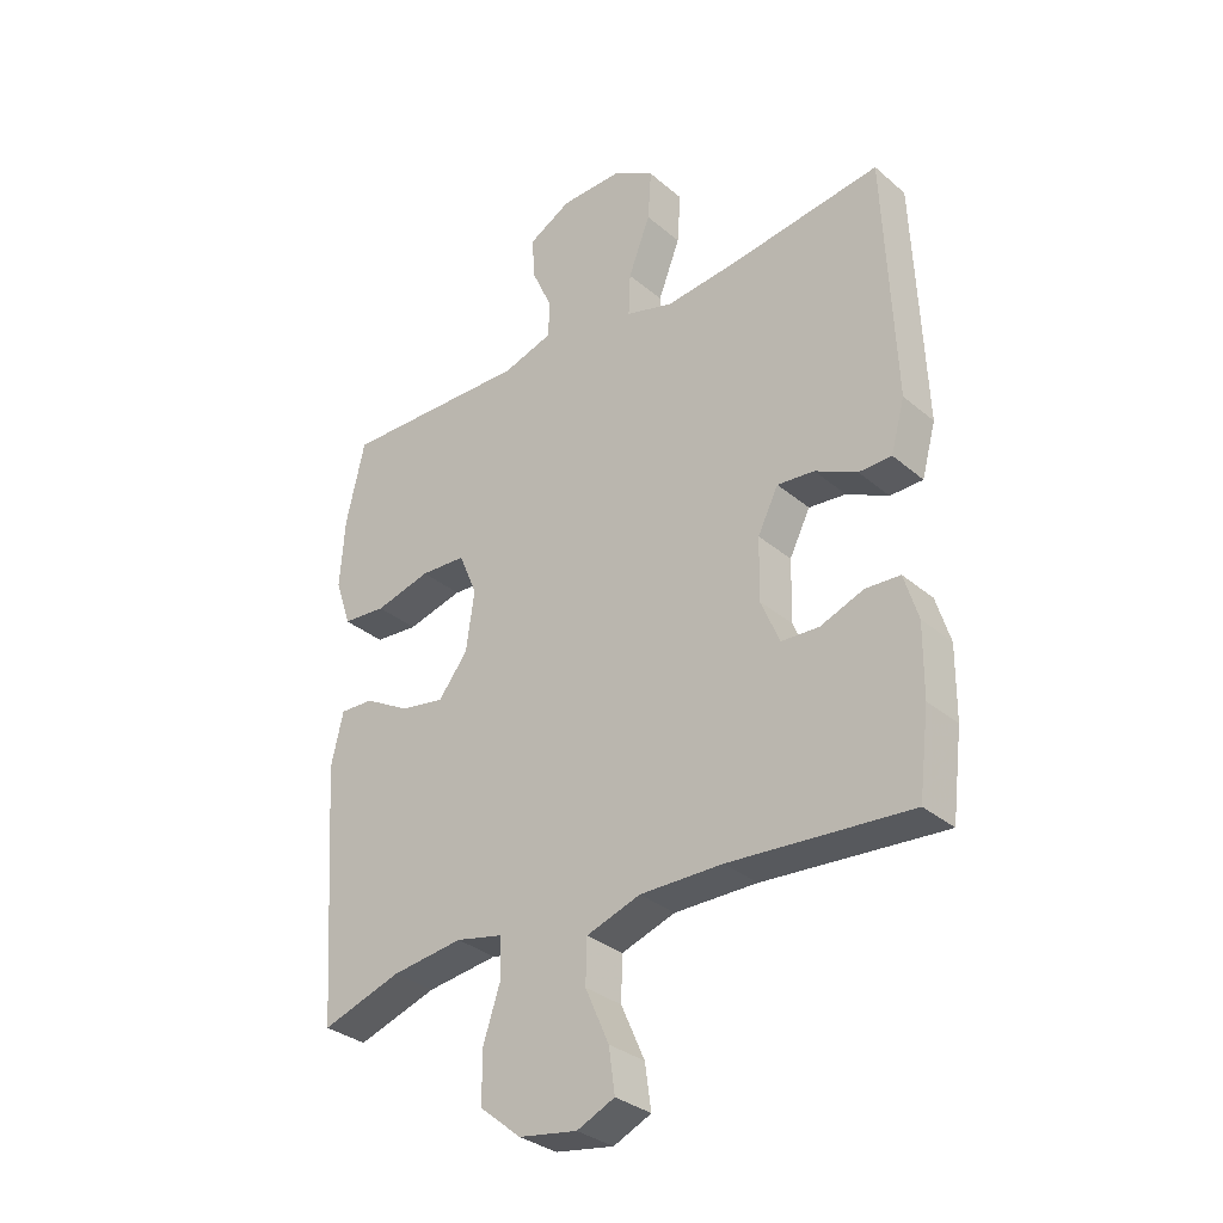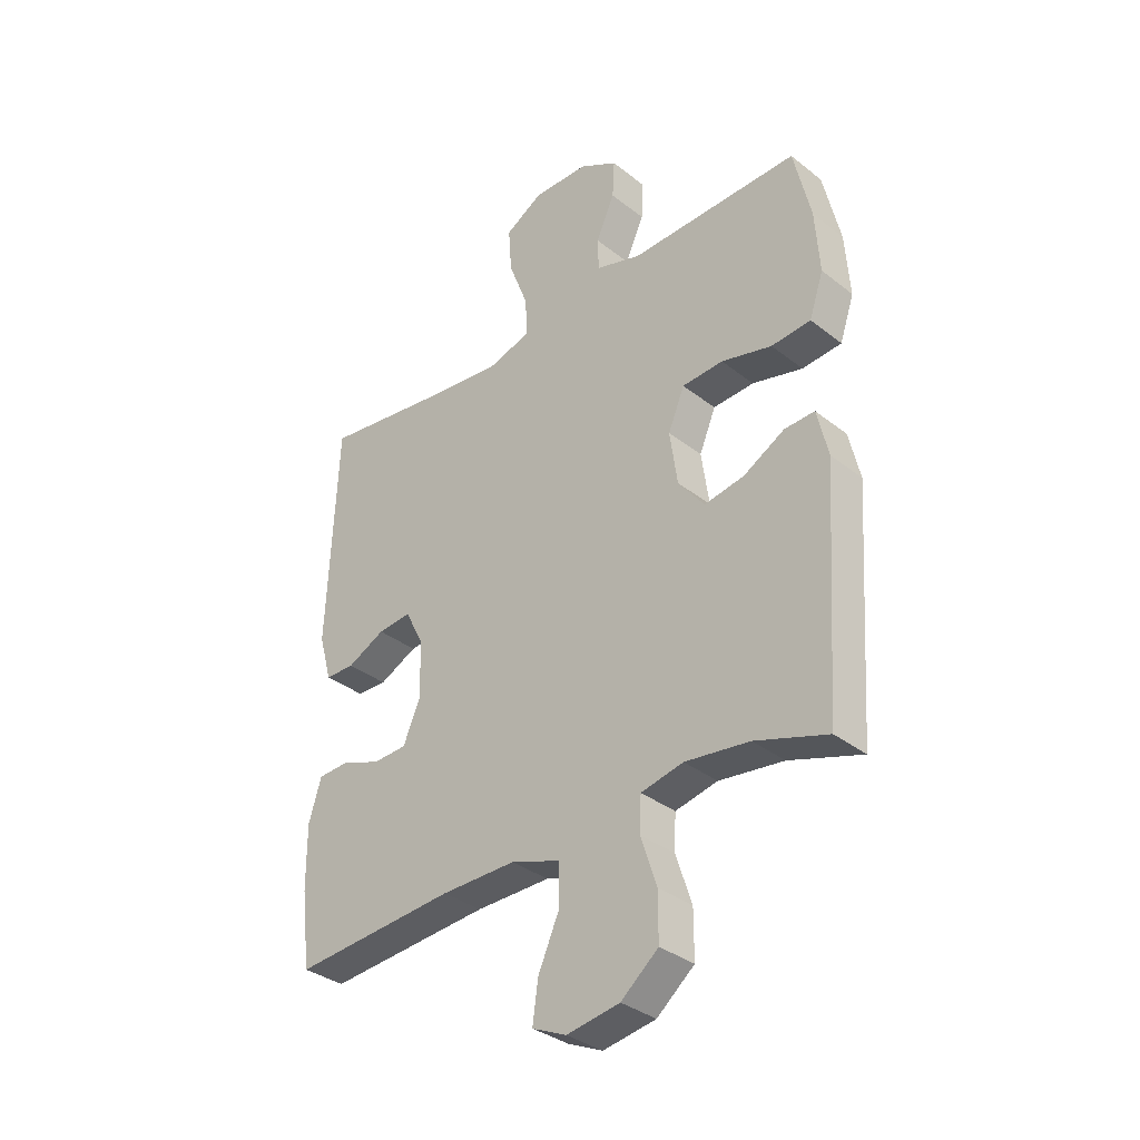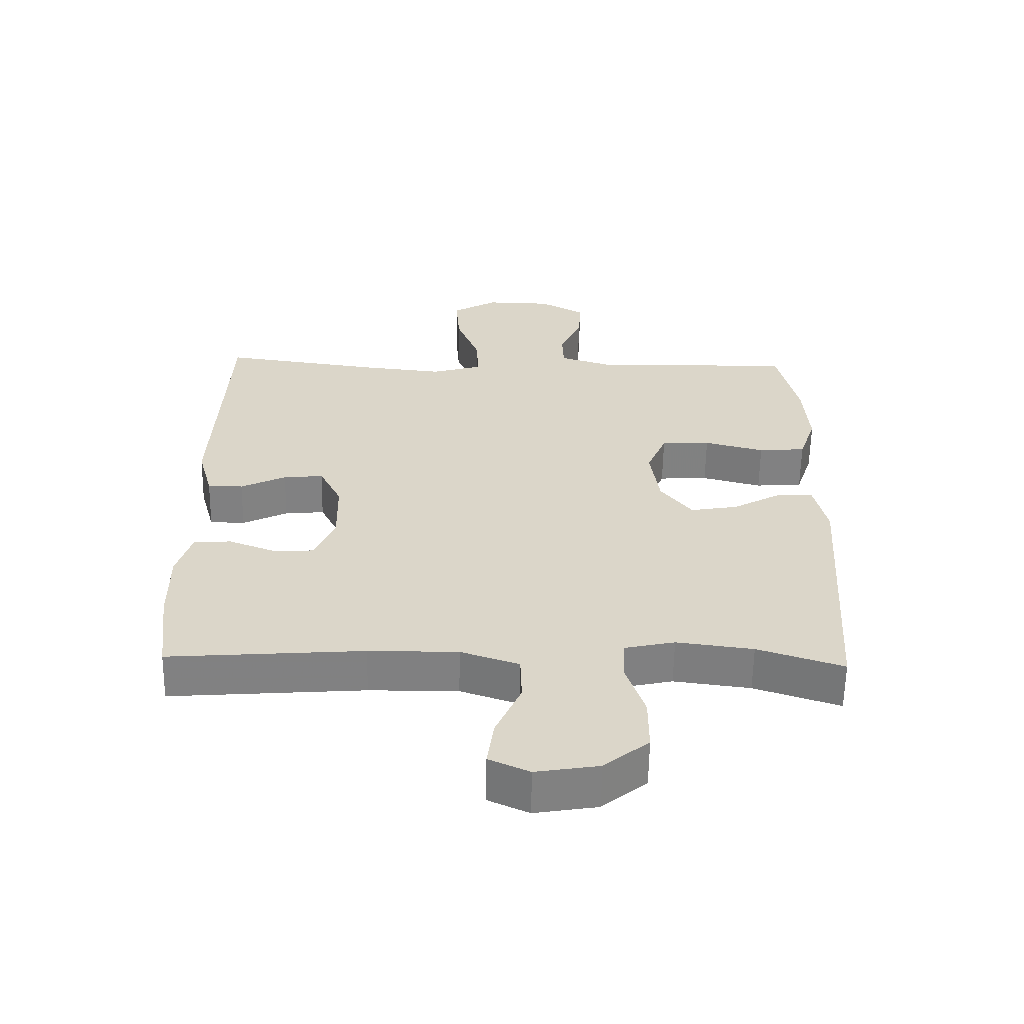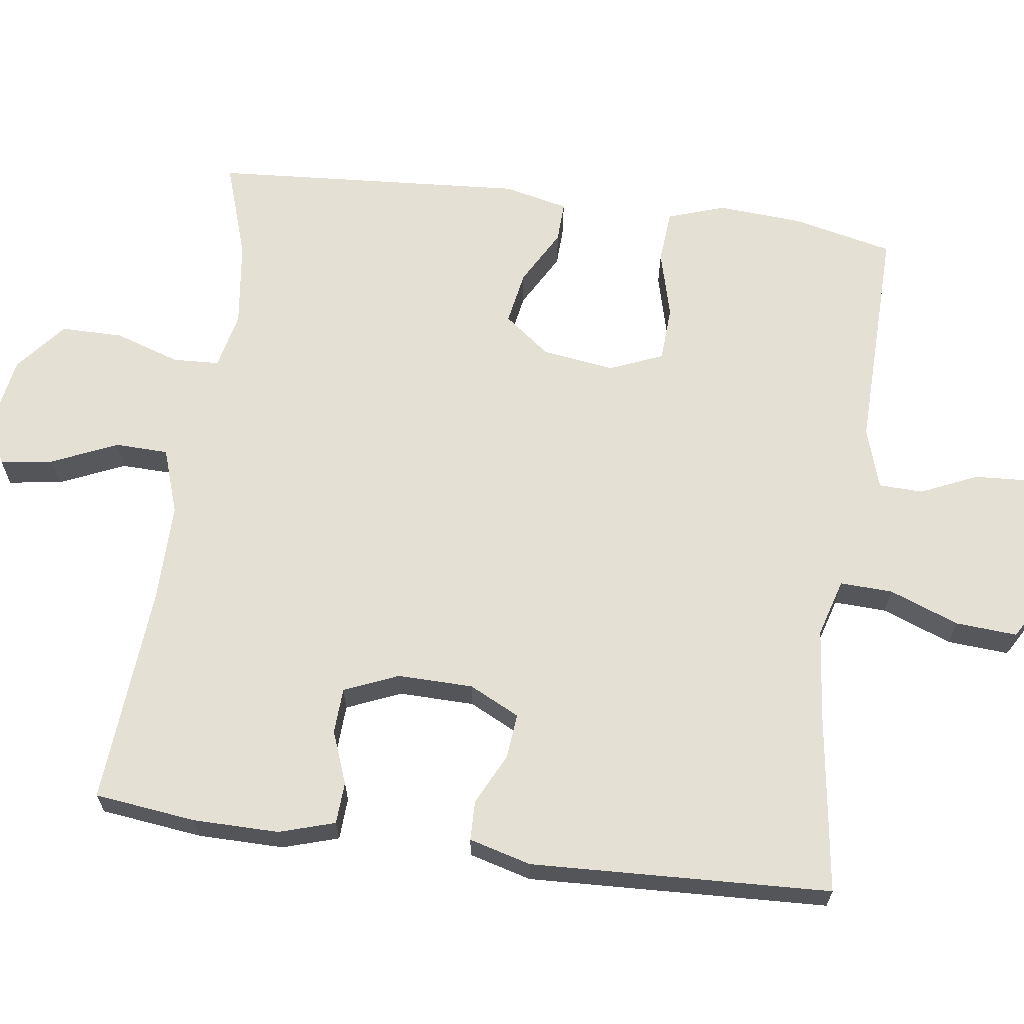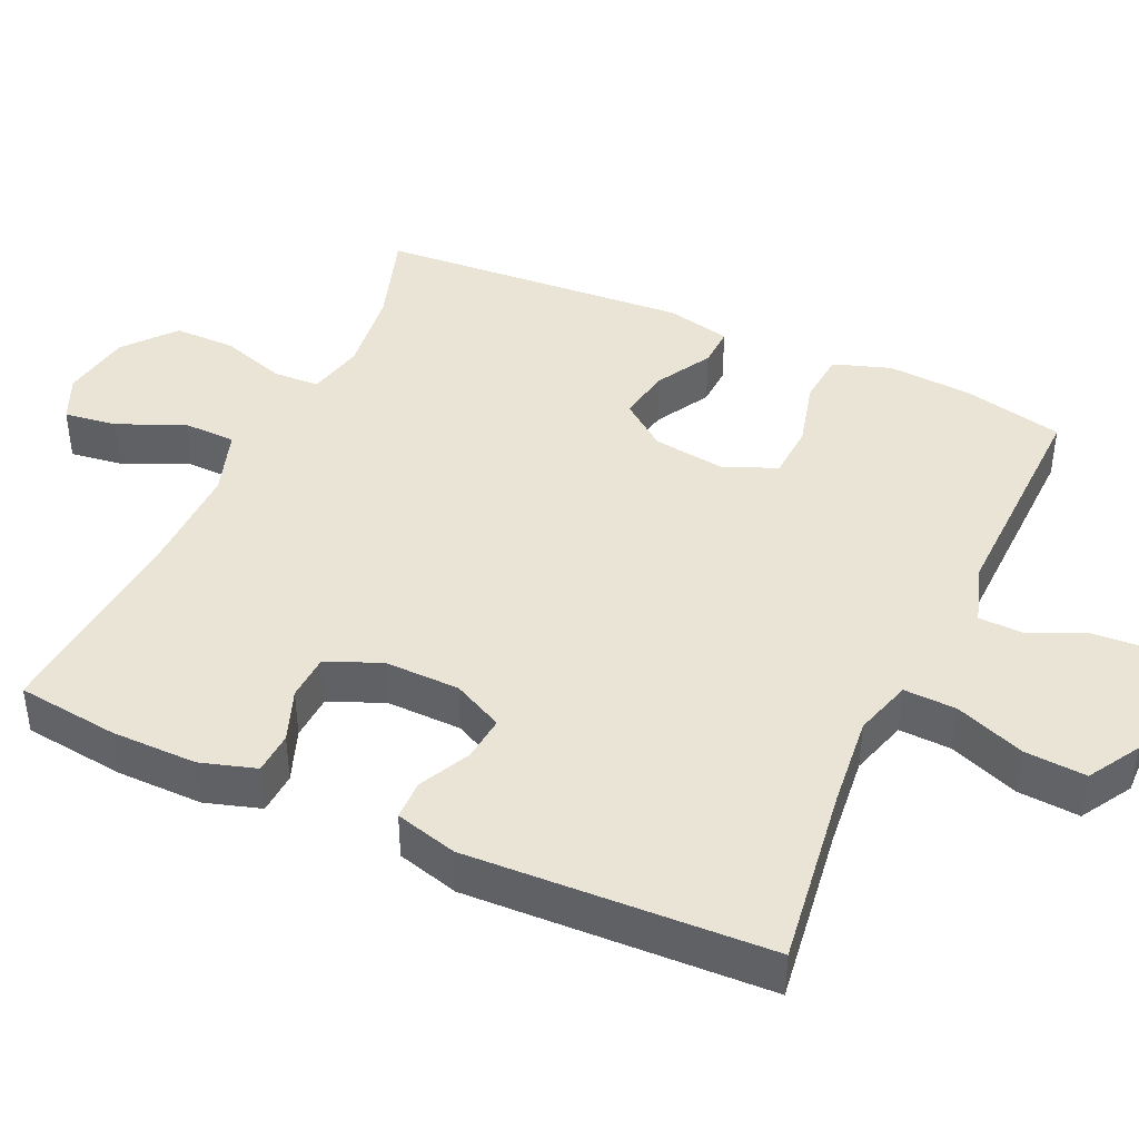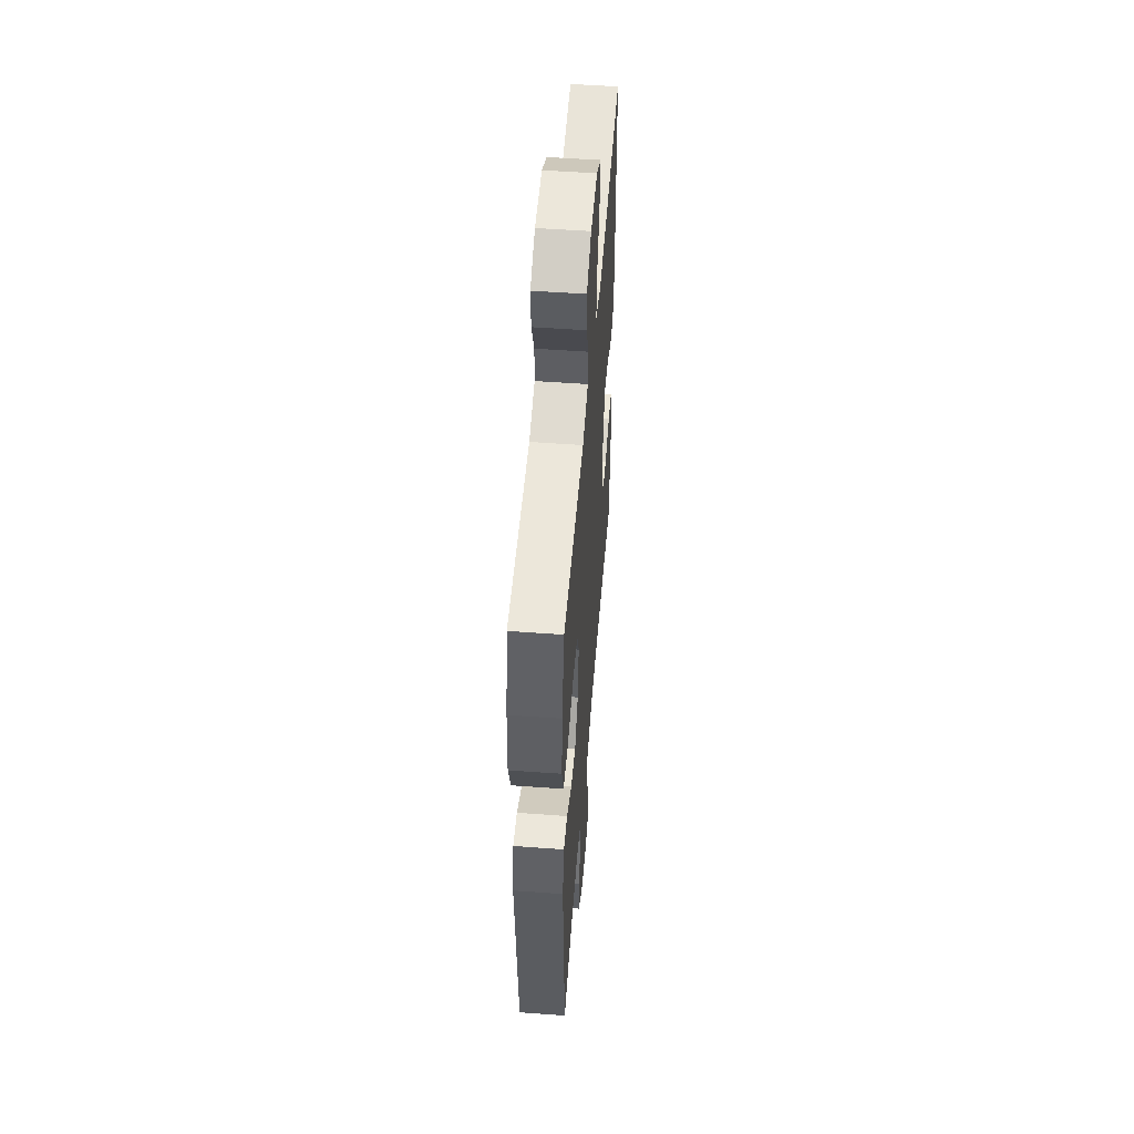
<metadata>
{"format":"obj","ext":"obj","renderer":"f3d","projection":"perspective","resolution":1024,"background":"white","views":[{"elev":-32.4,"azim":-139.4,"up":"+Z"},{"elev":-34.5,"azim":43.6,"up":"+Z"},{"elev":-60.1,"azim":-1.0,"up":"+Z"},{"elev":65.3,"azim":-82.3,"up":"+Y"},{"elev":42.4,"azim":-65.4,"up":"+Y"},{"elev":52.3,"azim":94.5,"up":"+Z"}]}
</metadata>
<code>
v -0.5 0.07 -0.5
v -0.517 0.07 -0.363
v -0.518 0.07 -0.247
v -0.495 0.07 -0.172
v -0.438 0.07 -0.169
v -0.367 0.07 -0.196
v -0.305 0.07 -0.193
v -0.274 0.07 -0.12
v -0.276 0.07 -0.018
v -0.31 0.07 0.05
v -0.371 0.07 0.044
v -0.44 0.07 0.01
v -0.494 0.07 0.011
v -0.517 0.07 0.095
v -0.5 0.07 0.5
v -0.255 0.07 0.466
v -0.131 0.07 0.453
v -0.053 0.07 0.476
v -0.056 0.07 0.547
v -0.092 0.07 0.641
v -0.098 0.07 0.724
v -0.029 0.07 0.765
v 0.073 0.07 0.763
v 0.143 0.07 0.724
v 0.139 0.07 0.655
v 0.105 0.07 0.579
v 0.107 0.07 0.519
v 0.19 0.07 0.493
v 0.5 0.07 0.5
v 0.531 0.07 0.364
v 0.539 0.07 0.249
v 0.513 0.07 0.172
v 0.441 0.07 0.166
v 0.349 0.07 0.19
v 0.274 0.07 0.186
v 0.244 0.07 0.114
v 0.258 0.07 0.016
v 0.306 0.07 -0.046
v 0.379 0.07 -0.033
v 0.454 0.07 0.009
v 0.509 0.07 0.011
v 0.529 0.07 -0.076
v 0.5 0.07 -0.5
v 0.369 0.07 -0.457
v 0.252 0.07 -0.442
v 0.175 0.07 -0.459
v 0.172 0.07 -0.522
v 0.201 0.07 -0.61
v 0.201 0.07 -0.694
v 0.133 0.07 -0.75
v 0.037 0.07 -0.766
v -0.025 0.07 -0.738
v -0.015 0.07 -0.666
v 0.024 0.07 -0.578
v 0.022 0.07 -0.506
v -0.067 0.07 -0.476
v -0.203 0.07 -0.477
v -0.5 0 -0.5
v -0.517 0 -0.363
v -0.518 0 -0.247
v -0.495 0 -0.172
v -0.438 0 -0.169
v -0.367 0 -0.196
v -0.305 0 -0.193
v -0.274 0 -0.12
v -0.276 0 -0.018
v -0.31 0 0.05
v -0.371 0 0.044
v -0.44 0 0.01
v -0.494 0 0.011
v -0.517 0 0.095
v -0.5 0 0.5
v -0.255 0 0.466
v -0.131 0 0.453
v -0.053 0 0.476
v -0.056 0 0.547
v -0.092 0 0.641
v -0.098 0 0.724
v -0.029 0 0.765
v 0.073 0 0.763
v 0.143 0 0.724
v 0.139 0 0.655
v 0.105 0 0.579
v 0.107 0 0.519
v 0.19 0 0.493
v 0.5 0 0.5
v 0.531 0 0.364
v 0.539 0 0.249
v 0.513 0 0.172
v 0.441 0 0.166
v 0.349 0 0.19
v 0.274 0 0.186
v 0.244 0 0.114
v 0.258 0 0.016
v 0.306 0 -0.046
v 0.379 0 -0.033
v 0.454 0 0.009
v 0.509 0 0.011
v 0.529 0 -0.076
v 0.5 0 -0.5
v 0.369 0 -0.457
v 0.252 0 -0.442
v 0.175 0 -0.459
v 0.172 0 -0.522
v 0.201 0 -0.61
v 0.201 0 -0.694
v 0.133 0 -0.75
v 0.037 0 -0.766
v -0.025 0 -0.738
v -0.015 0 -0.666
v 0.024 0 -0.578
v 0.022 0 -0.506
v -0.067 0 -0.476
v -0.203 0 -0.477
f 51 52 53 54
f 51 54 55
f 50 51 55
f 47 48 49 50
f 46 47 50 55
f 41 42 43 44
f 39 40 41 44
f 38 39 44 45
f 37 38 45 46
f 31 32 33 34
f 31 34 35
f 28 29 30 31
f 27 28 31 35
f 23 24 25 26
f 23 26 27
f 22 23 27
f 19 20 21 22
f 18 19 22 27
f 17 18 27 35
f 13 14 15 16
f 11 12 13 16
f 10 11 16 17
f 9 10 17 35
f 3 4 5 6
f 3 6 7
f 57 1 2 3
f 56 57 3 7
f 36 37 46 55
f 36 55 56 7
f 8 9 35 36
f 7 8 36
f 111 110 109 108
f 112 111 108
f 112 108 107
f 107 106 105 104
f 112 107 104 103
f 101 100 99 98
f 101 98 97 96
f 102 101 96 95
f 103 102 95 94
f 91 90 89 88
f 92 91 88
f 88 87 86 85
f 92 88 85 84
f 83 82 81 80
f 84 83 80
f 84 80 79
f 79 78 77 76
f 84 79 76 75
f 92 84 75 74
f 73 72 71 70
f 73 70 69 68
f 74 73 68 67
f 92 74 67 66
f 63 62 61 60
f 64 63 60
f 60 59 58 114
f 64 60 114 113
f 112 103 94 93
f 64 113 112 93
f 93 92 66 65
f 93 65 64
f 1 58 59 2
f 2 59 60 3
f 3 60 61 4
f 4 61 62 5
f 5 62 63 6
f 6 63 64 7
f 7 64 65 8
f 8 65 66 9
f 9 66 67 10
f 10 67 68 11
f 11 68 69 12
f 12 69 70 13
f 13 70 71 14
f 14 71 72 15
f 15 72 73 16
f 16 73 74 17
f 17 74 75 18
f 18 75 76 19
f 19 76 77 20
f 20 77 78 21
f 21 78 79 22
f 22 79 80 23
f 23 80 81 24
f 24 81 82 25
f 25 82 83 26
f 26 83 84 27
f 27 84 85 28
f 28 85 86 29
f 29 86 87 30
f 30 87 88 31
f 31 88 89 32
f 32 89 90 33
f 33 90 91 34
f 34 91 92 35
f 35 92 93 36
f 36 93 94 37
f 37 94 95 38
f 38 95 96 39
f 39 96 97 40
f 40 97 98 41
f 41 98 99 42
f 42 99 100 43
f 43 100 101 44
f 44 101 102 45
f 45 102 103 46
f 46 103 104 47
f 47 104 105 48
f 48 105 106 49
f 49 106 107 50
f 50 107 108 51
f 51 108 109 52
f 52 109 110 53
f 53 110 111 54
f 54 111 112 55
f 55 112 113 56
f 56 113 114 57
f 57 114 58 1

</code>
